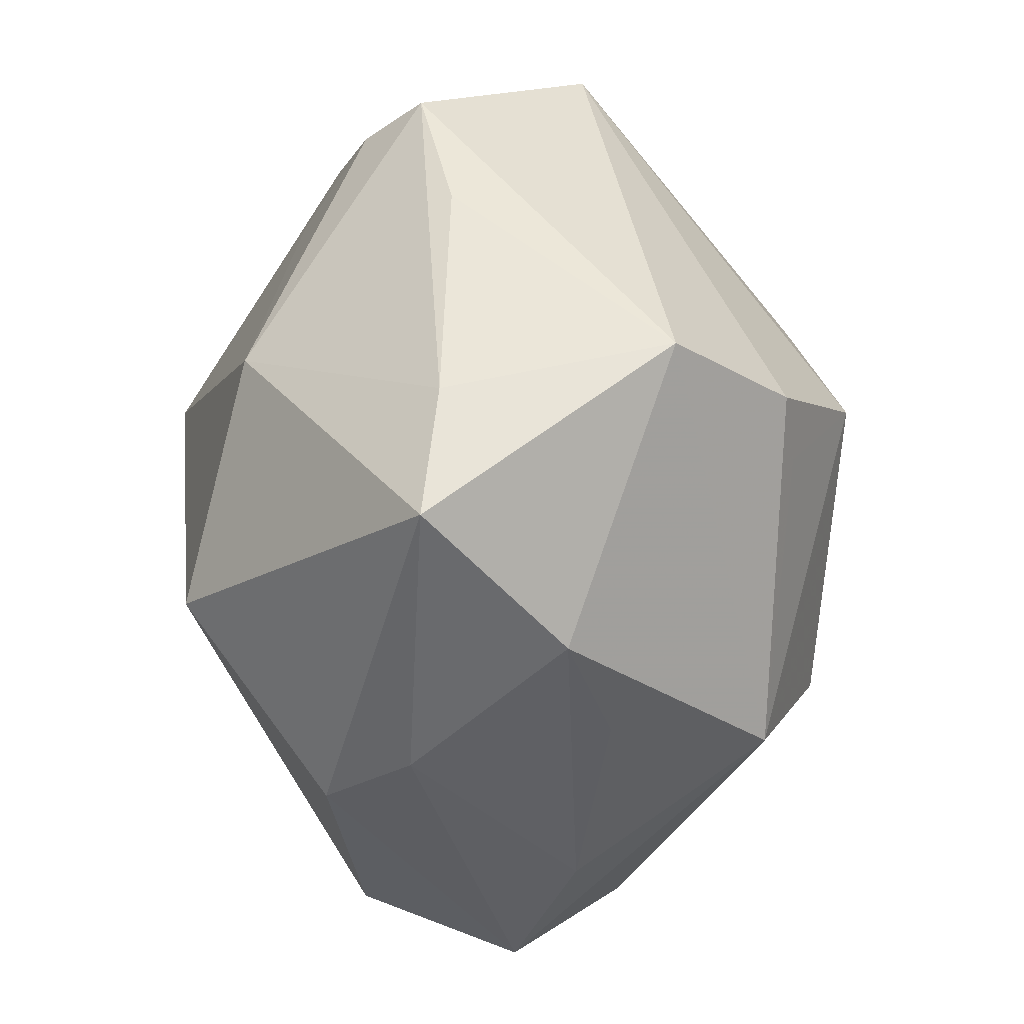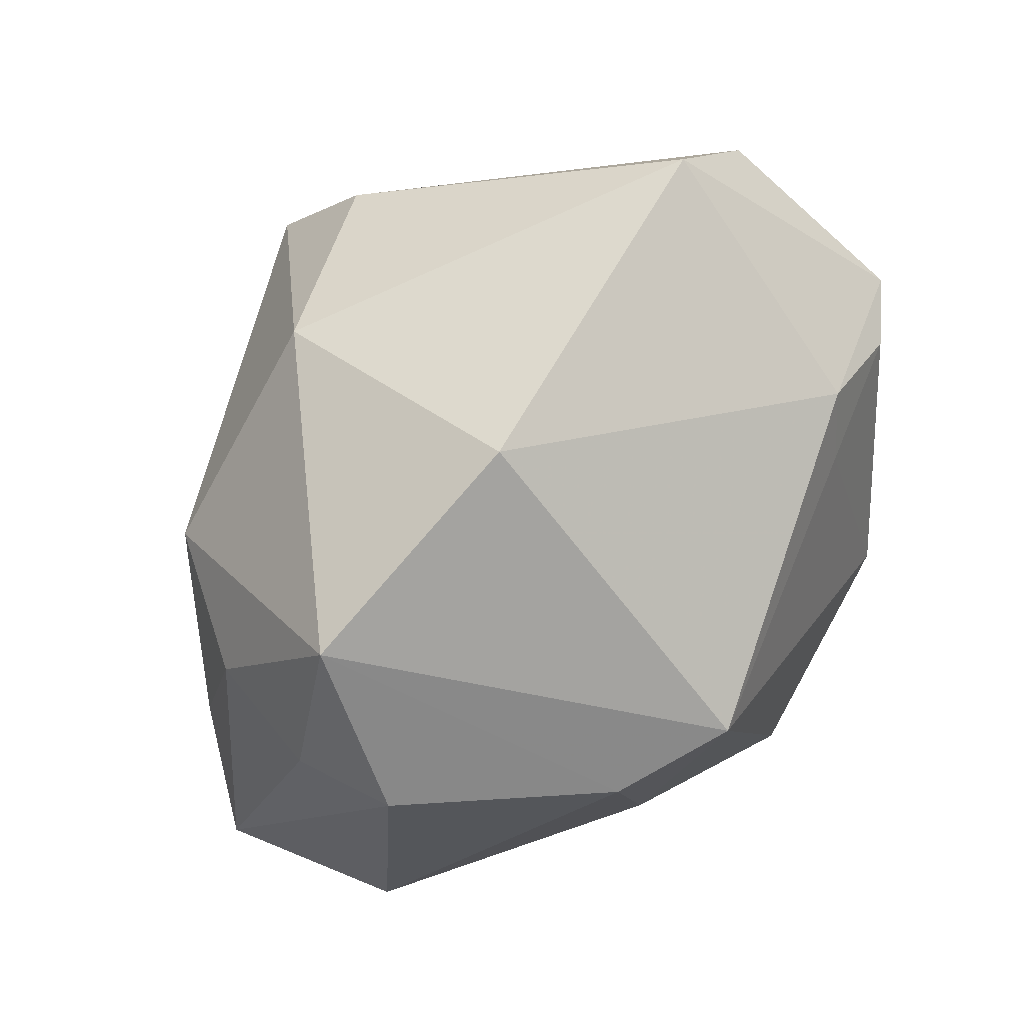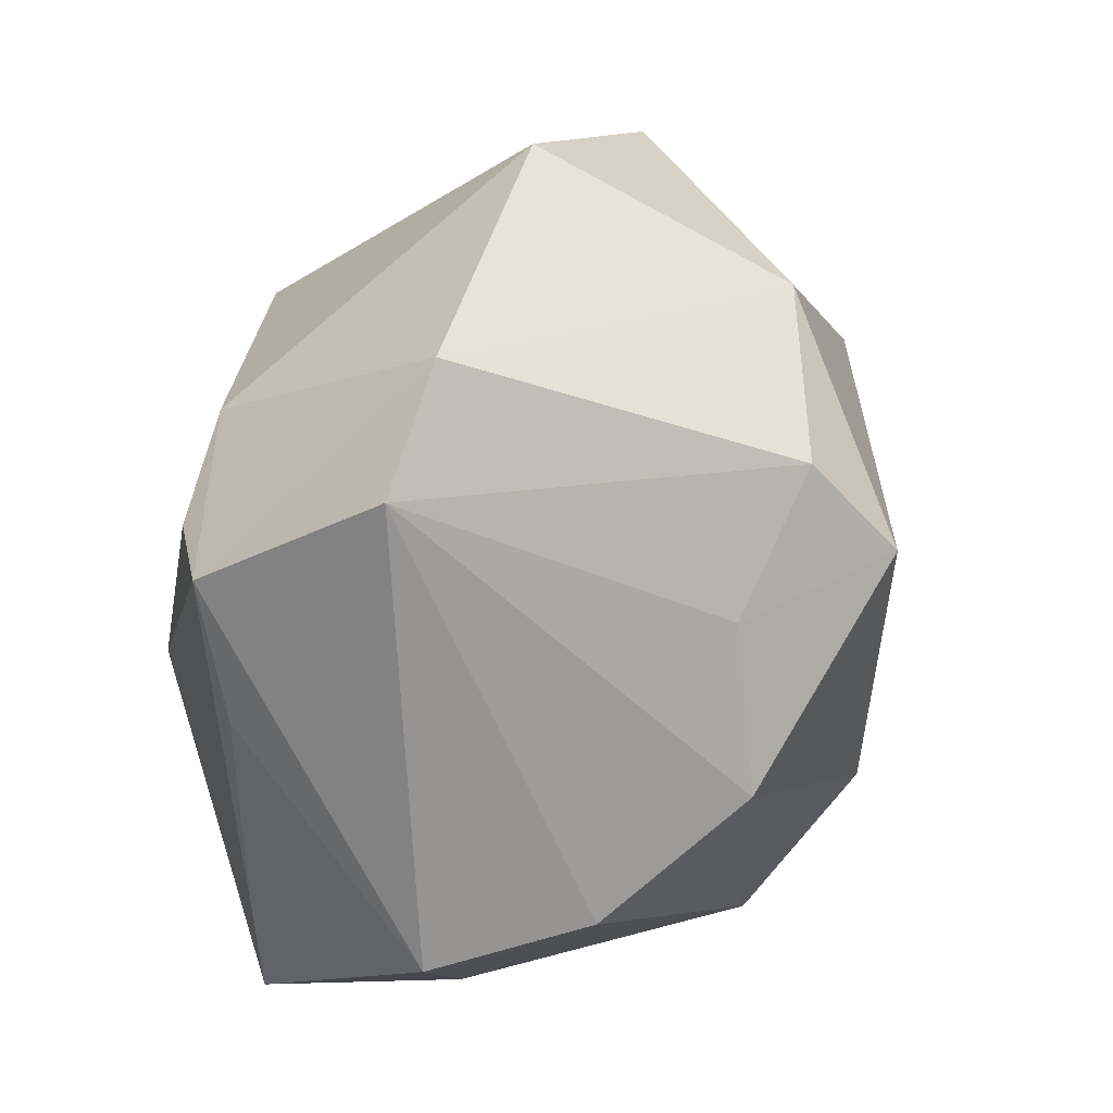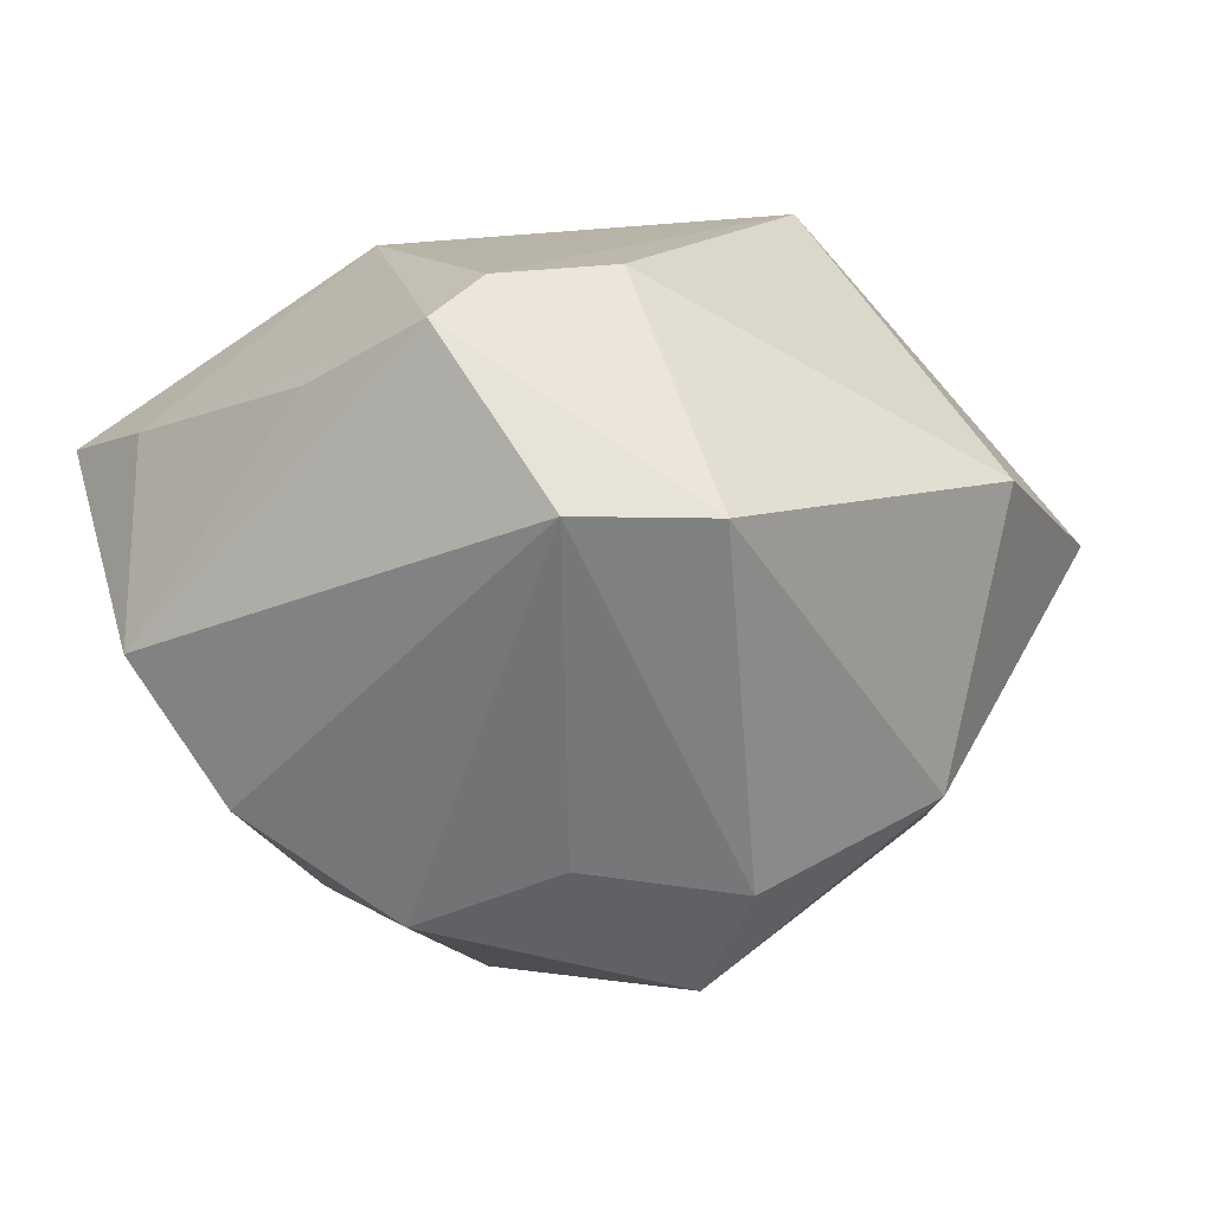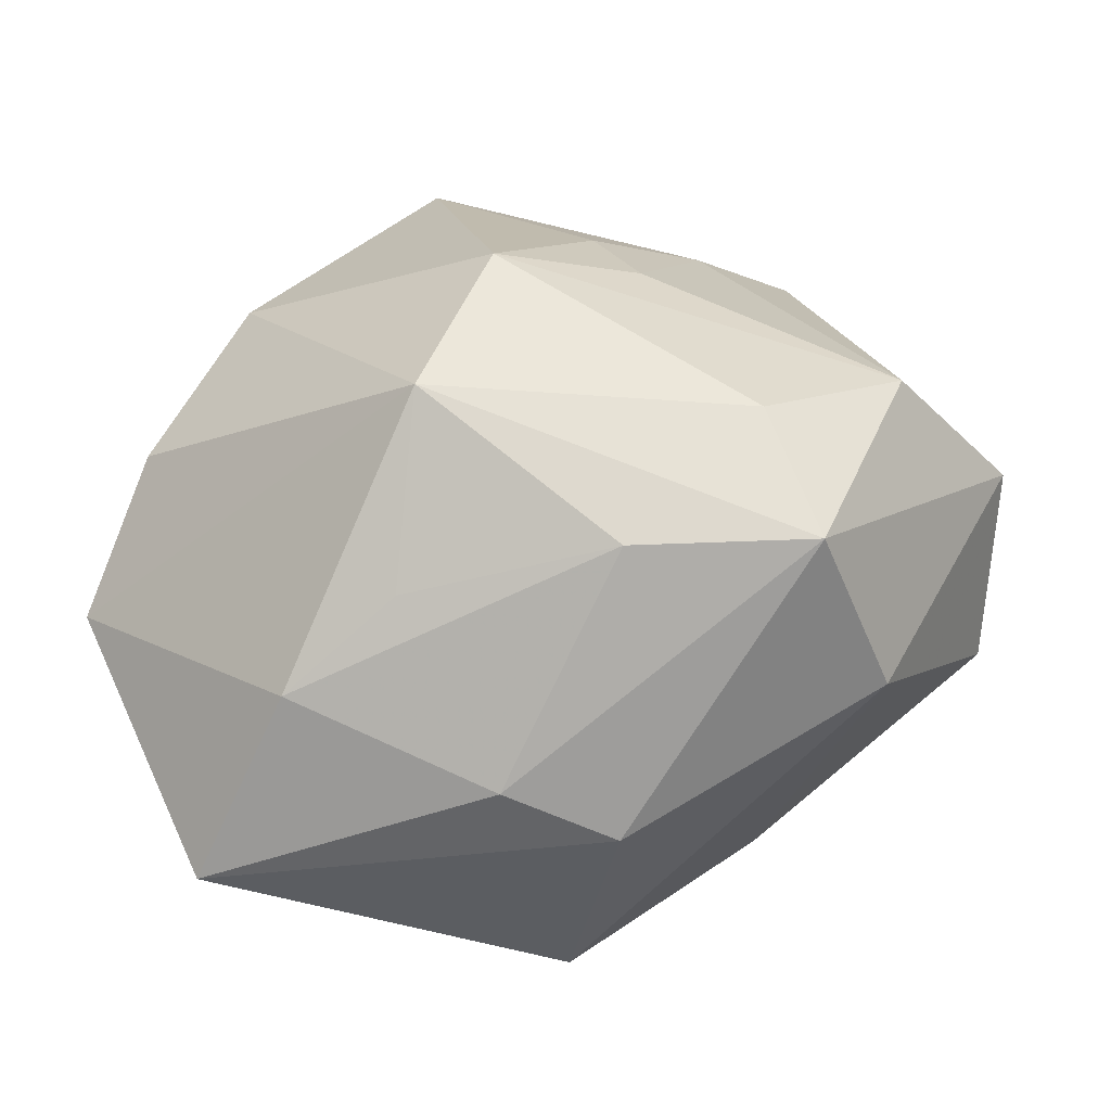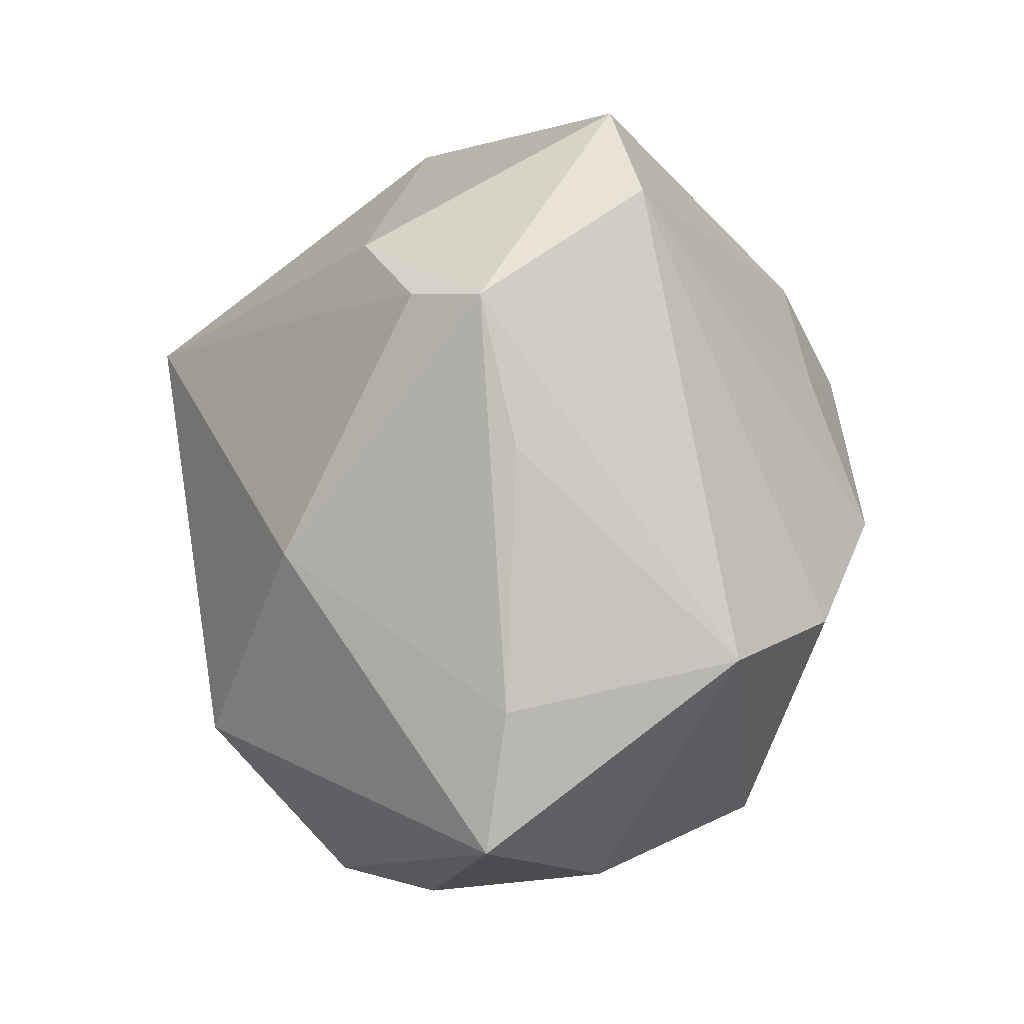
<metadata>
{"format":"obj","ext":"obj","renderer":"f3d","projection":"perspective","resolution":1024,"background":"white","views":[{"elev":-40.4,"azim":80.8,"up":"+Y"},{"elev":66.1,"azim":-47.0,"up":"+Y"},{"elev":36.1,"azim":116.3,"up":"+Y"},{"elev":-10.8,"azim":133.9,"up":"+Z"},{"elev":-77.8,"azim":-166.0,"up":"+Y"},{"elev":-2.2,"azim":72.4,"up":"+Y"}]}
</metadata>
<code>
v 0.0213 0.0329 0.003985
v -0.03111 0.02942 0.00449
v -0.009764 0.03784 0.005306
v -0.02025 0.004882 -0.02386
v 0.03229 -0.0289 0.01174
v -0.01272 -0.007836 0.02672
v -0.02631 -0.02867 0.009354
v 0.01558 0.01364 -0.02584
v -0.008442 -0.03516 -0.008329
v -0.03554 -0.001426 -0.009316
v 0.02032 0.02397 0.01936
v 0.03148 0.02829 -0.002746
v -0.01486 -0.01127 -0.02578
v 0.03602 0.005184 0.01026
v 0.01003 -0.03219 -0.008109
v 0.02118 -0.003482 0.02677
v -0.02788 0.0144 -0.01797
v -0.01152 -0.003338 -0.02871
v 0.01978 -0.0002517 -0.02955
v -0.01078 0.02957 -0.019
v 0.03035 -0.009393 -0.02048
v 0.03519 0.01813 0.01318
v -0.0337 -0.01849 -0.01277
v 0.03872 -0.01262 -0.008617
v 0.005812 -0.03494 0.008938
v 0.02294 0.03663 -0.002816
v 0.02963 0.0186 0.01764
v -0.02373 -0.03519 -0.005083
v 0.03469 -0.01699 0.01074
v 0.004681 -0.02786 -0.02349
v -0.02176 -0.02811 -0.01508
v -0.03421 0.0163 0.01469
v 0.001912 0.0147 -0.03436
v -0.008651 0.01653 0.03202
v -0.00243 -0.03336 0.01551
v 0.02095 -0.03219 -0.002338
v 0.005501 0.02359 -0.02763
v -0.04121 -0.009833 -0.001044
v 0.02424 -0.01106 -0.02248
v -0.01872 0.01344 0.02809
v -0.00331 -0.01504 -0.03081
v -0.03592 -0.007778 0.01465
v 0.005204 -0.01921 0.02974
v -0.03463 0.01419 -0.00565
v -0.0364 0.0152 0.005735
v 0.01769 0.01826 0.02214
f 14 24 22
f 36 24 5
f 35 5 43
f 22 24 12
f 12 26 22
f 12 37 26
f 2 17 44
f 38 44 10
f 10 44 17
f 23 10 17
f 38 10 23
f 43 5 16
f 22 26 11
f 32 40 2
f 42 32 38
f 40 32 42
f 30 24 36
f 24 14 29
f 29 5 24
f 29 14 22
f 22 16 29
f 29 16 5
f 31 30 28
f 38 23 28
f 28 23 31
f 20 17 2
f 2 3 20
f 33 17 20
f 20 37 33
f 26 37 20
f 20 3 26
f 4 17 33
f 4 23 17
f 23 4 13
f 34 16 46
f 46 11 34
f 11 3 34
f 43 16 34
f 2 40 34
f 34 3 2
f 27 16 22
f 22 11 27
f 46 16 27
f 27 11 46
f 38 32 45
f 45 32 2
f 45 44 38
f 2 44 45
f 40 42 6
f 43 34 6
f 6 34 40
f 37 12 8
f 33 37 8
f 39 30 19
f 33 8 19
f 19 8 12
f 24 30 21
f 21 30 39
f 39 19 21
f 21 12 24
f 21 19 12
f 35 28 25
f 36 5 25
f 5 35 25
f 15 30 36
f 7 28 35
f 7 42 38
f 38 28 7
f 7 35 43
f 43 6 7
f 7 6 42
f 1 11 26
f 26 3 1
f 1 3 11
f 41 19 30
f 41 30 31
f 33 19 41
f 31 23 41
f 23 13 41
f 18 4 33
f 18 13 4
f 33 41 18
f 18 41 13
f 36 25 9
f 9 25 28
f 9 15 36
f 9 28 30
f 30 15 9

</code>
